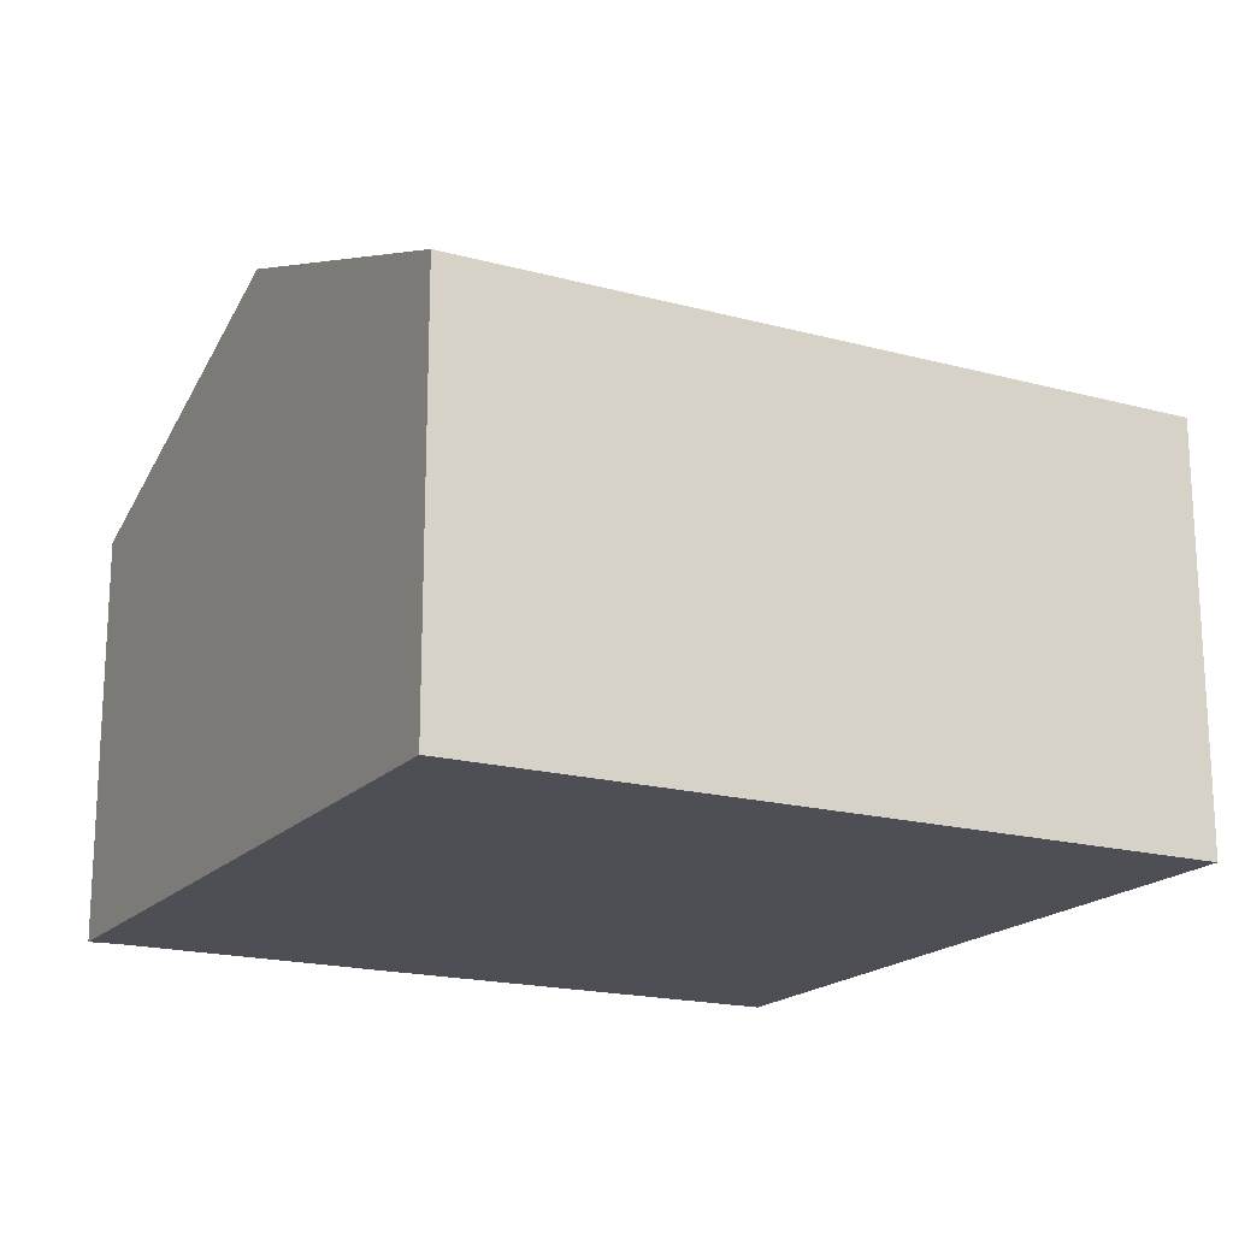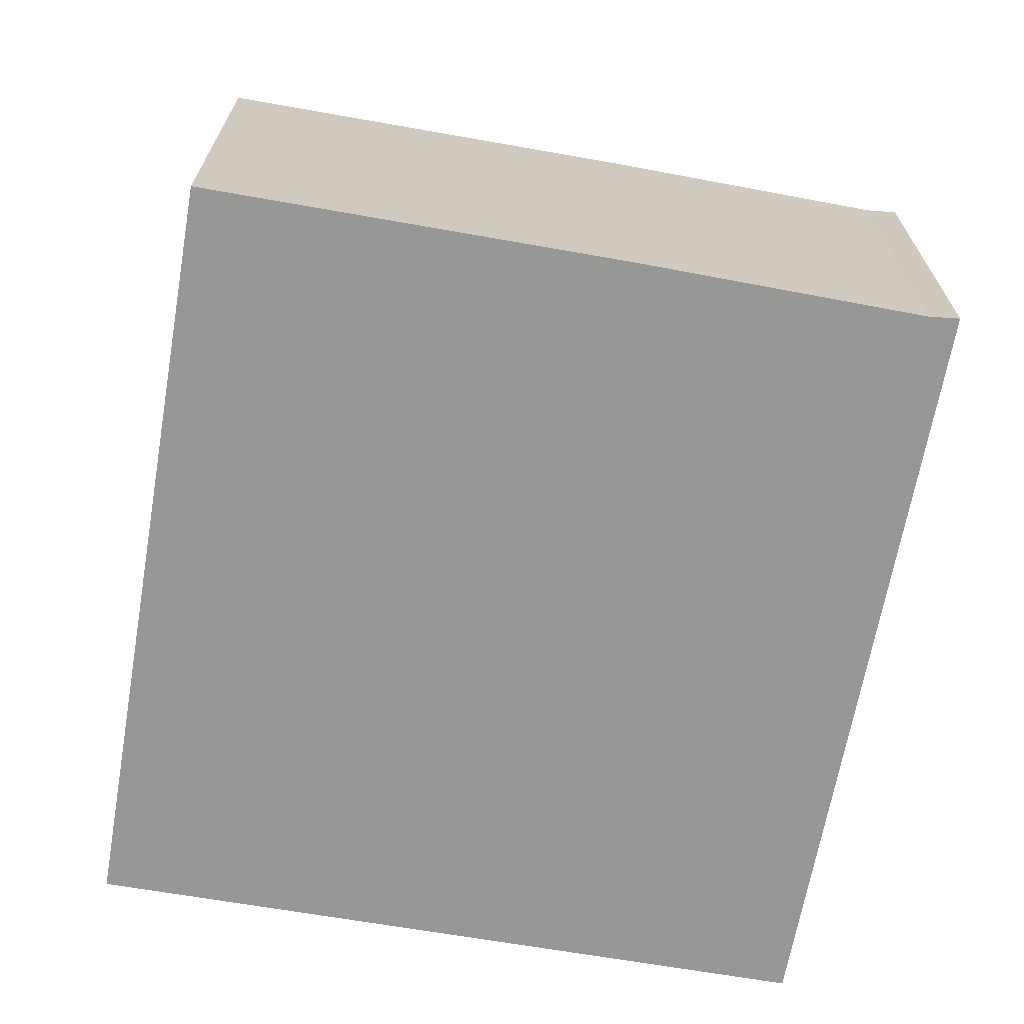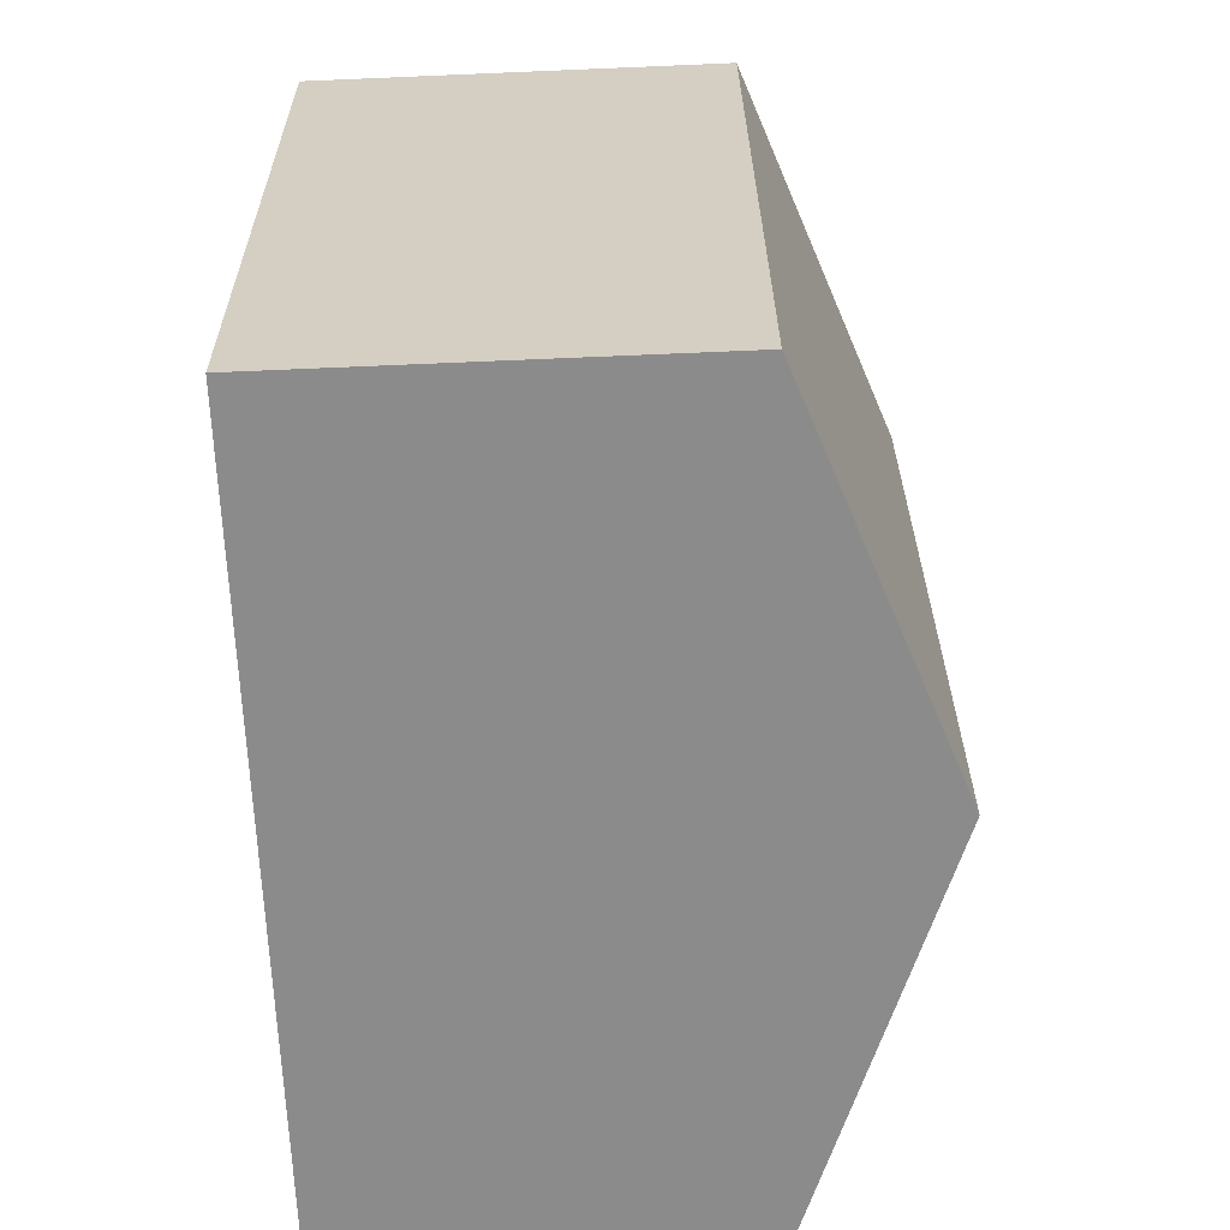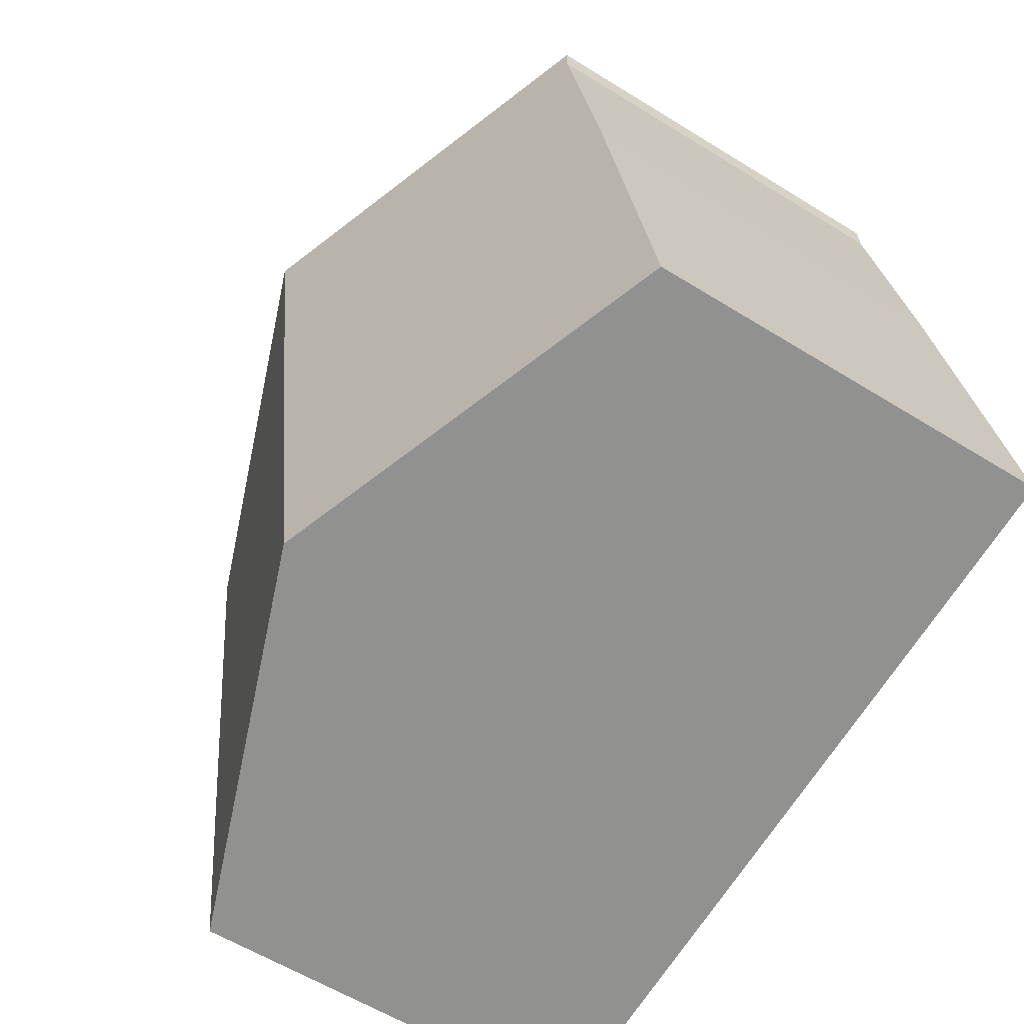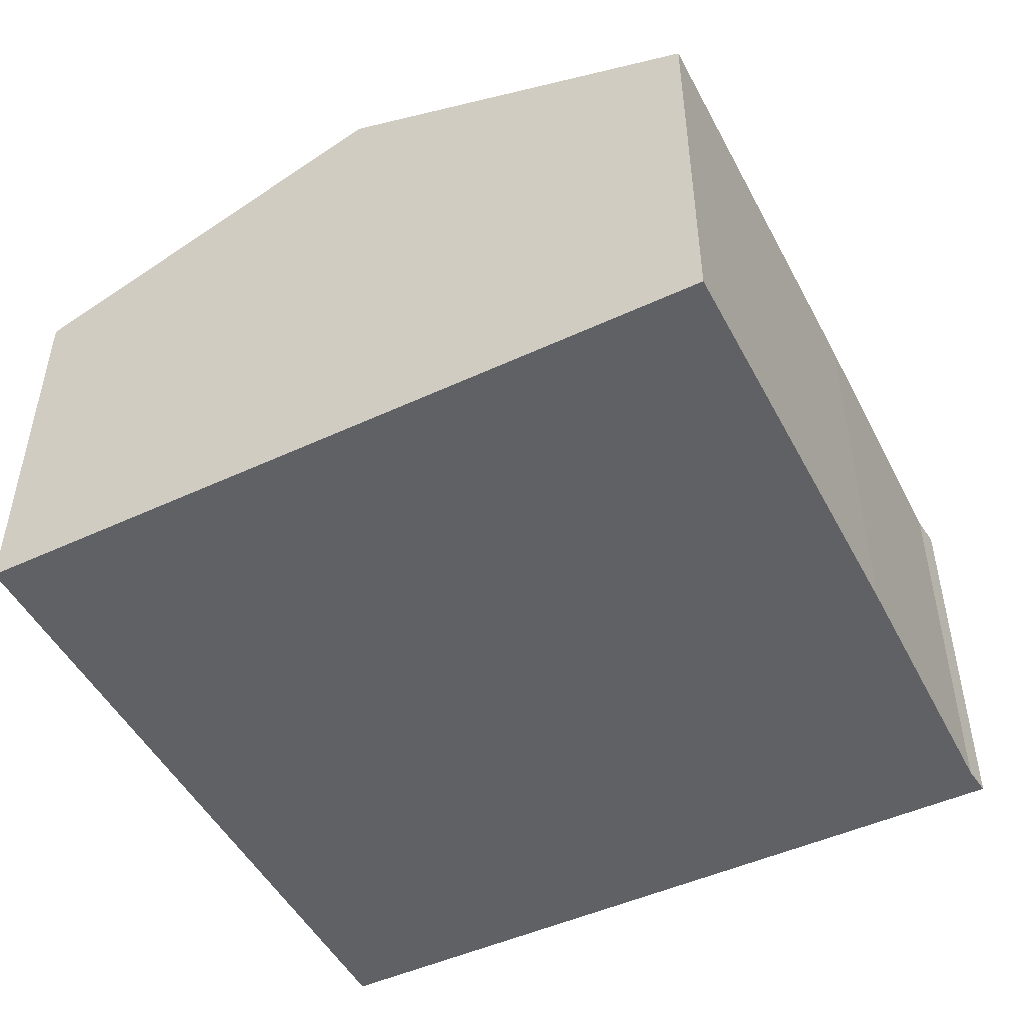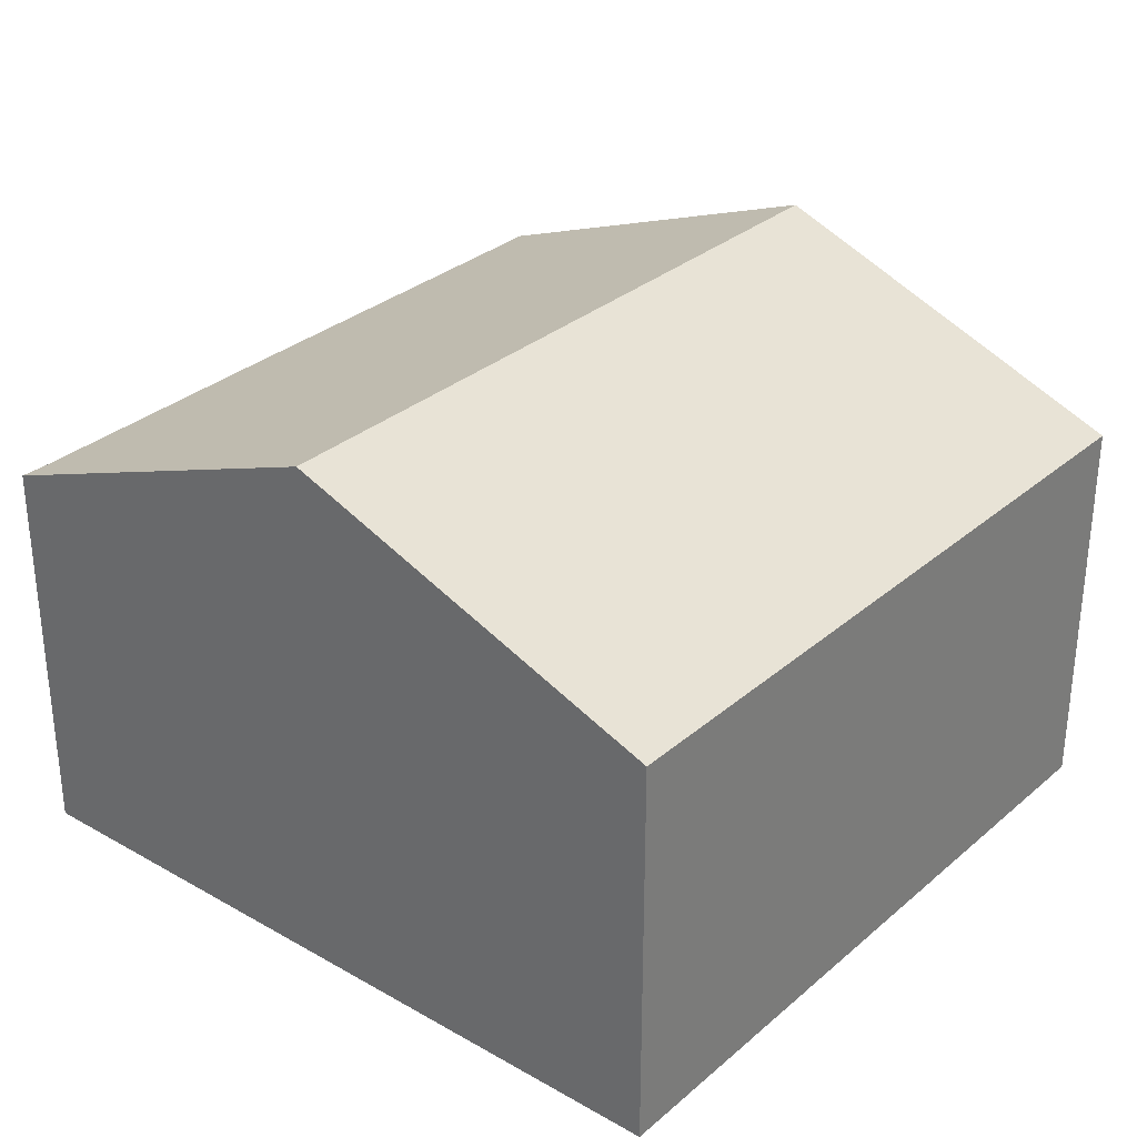
<metadata>
{"format":"obj","ext":"obj","renderer":"f3d","projection":"perspective","resolution":1024,"background":"white","views":[{"elev":-18.3,"azim":71.1,"up":"+Y"},{"elev":-68.1,"azim":-91.0,"up":"+Y"},{"elev":-72.6,"azim":92.4,"up":"+Z"},{"elev":-58.2,"azim":-122.8,"up":"+Z"},{"elev":-49.3,"azim":-144.0,"up":"+Y"},{"elev":31.2,"azim":48.5,"up":"+Y"}]}
</metadata>
<code>
v  9.268 10.32 12.67
v  2.178 7.664 13.27
v  2.204 7.641 13.84
v  1.266 7.629 7.962
v  7.15 10.32 -1.092
v  0 7.614 4.662e-16
v  16.39 7.621 11.49
v  14.28 7.621 -2.182
v  14.28 1.336e-16 -2.182
v  7.15 6.687e-17 -1.092
v  0 0 0
v  1.266 -4.875e-16 7.962
v  2.178 -8.128e-16 13.27
v  2.204 -8.475e-16 13.84
v  9.268 -7.757e-16 12.67
v  16.39 -7.034e-16 11.49
g defaultobject
f 1 2 3
f 2 1 4
f 4 1 5
f 4 5 6
f 7 5 1
f 5 7 8
f 9 5 8
f 5 9 6
f 6 9 10
f 6 10 11
f 11 4 6
f 4 11 12
f 4 12 2
f 2 12 13
f 13 3 2
f 3 13 14
f 14 1 3
f 1 14 7
f 7 14 15
f 7 15 16
f 16 8 7
f 8 16 9
f 10 12 11
f 12 10 9
f 12 9 16
f 12 16 13
f 13 16 15
f 13 15 14

</code>
